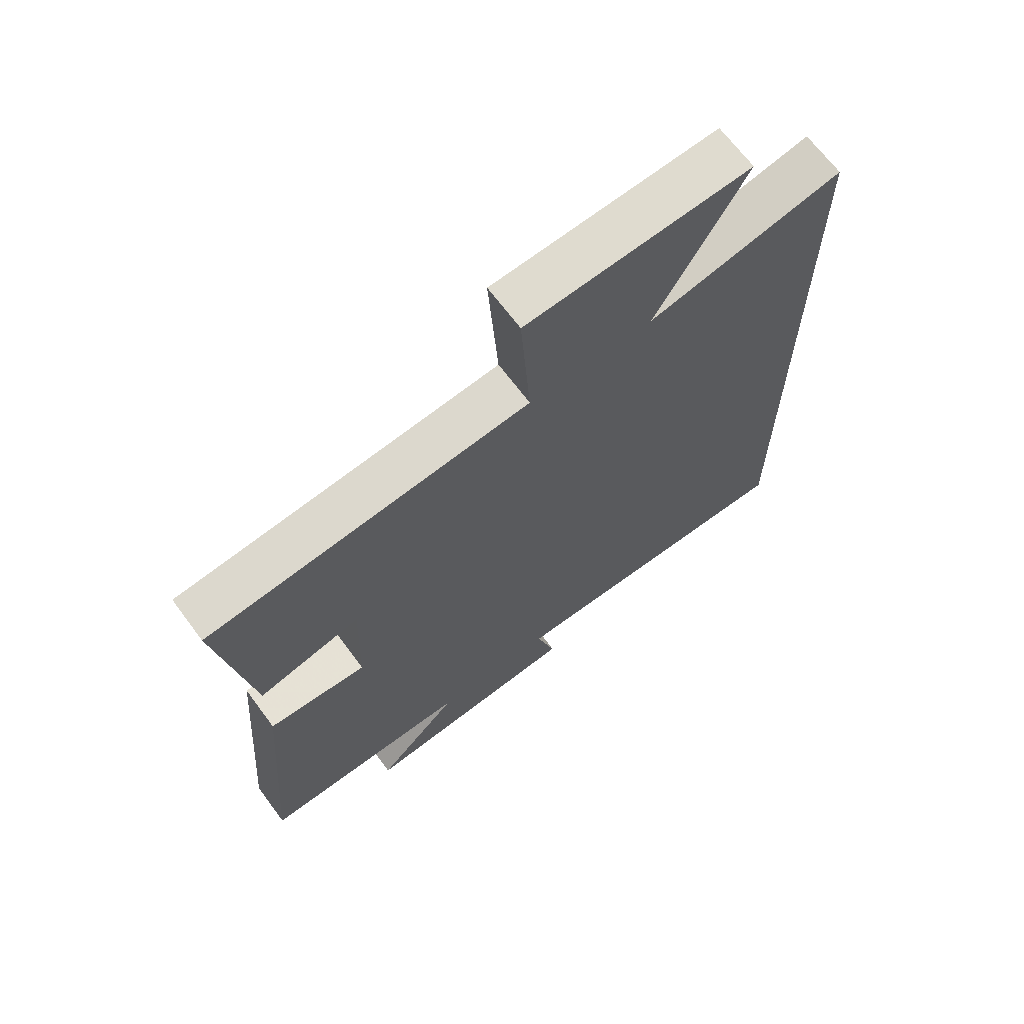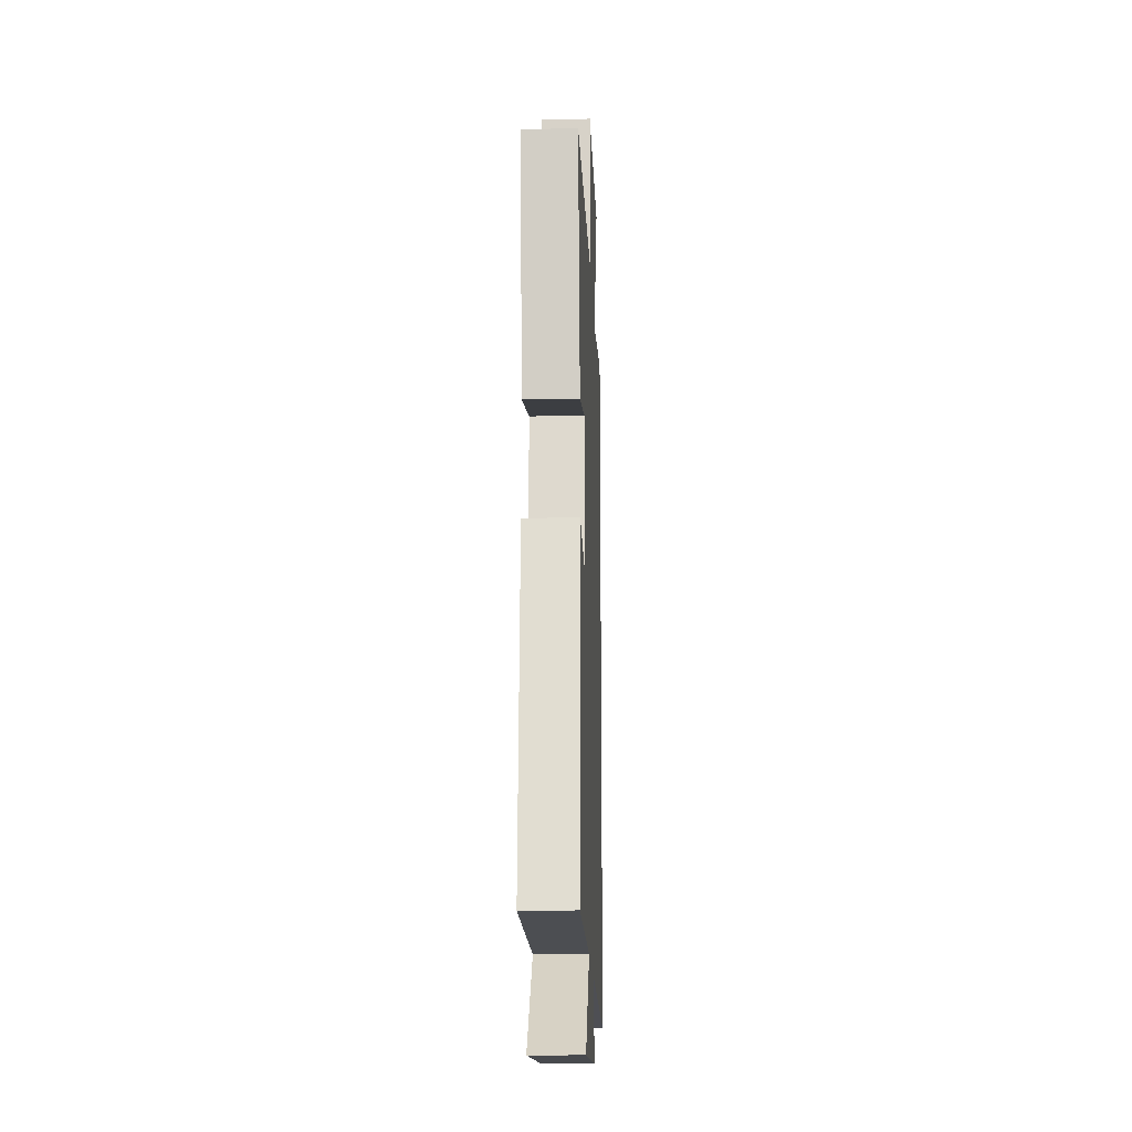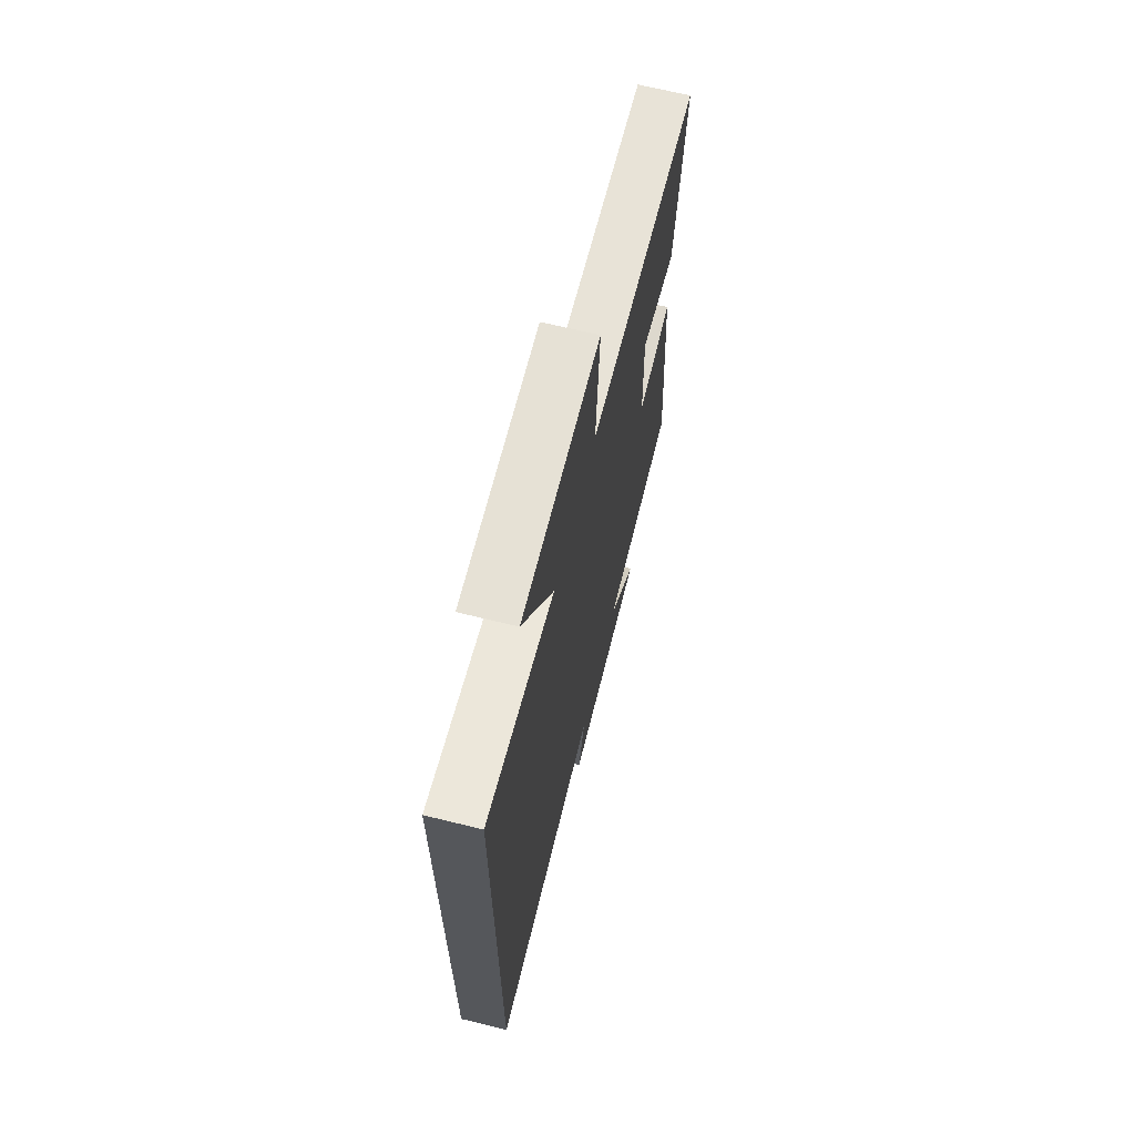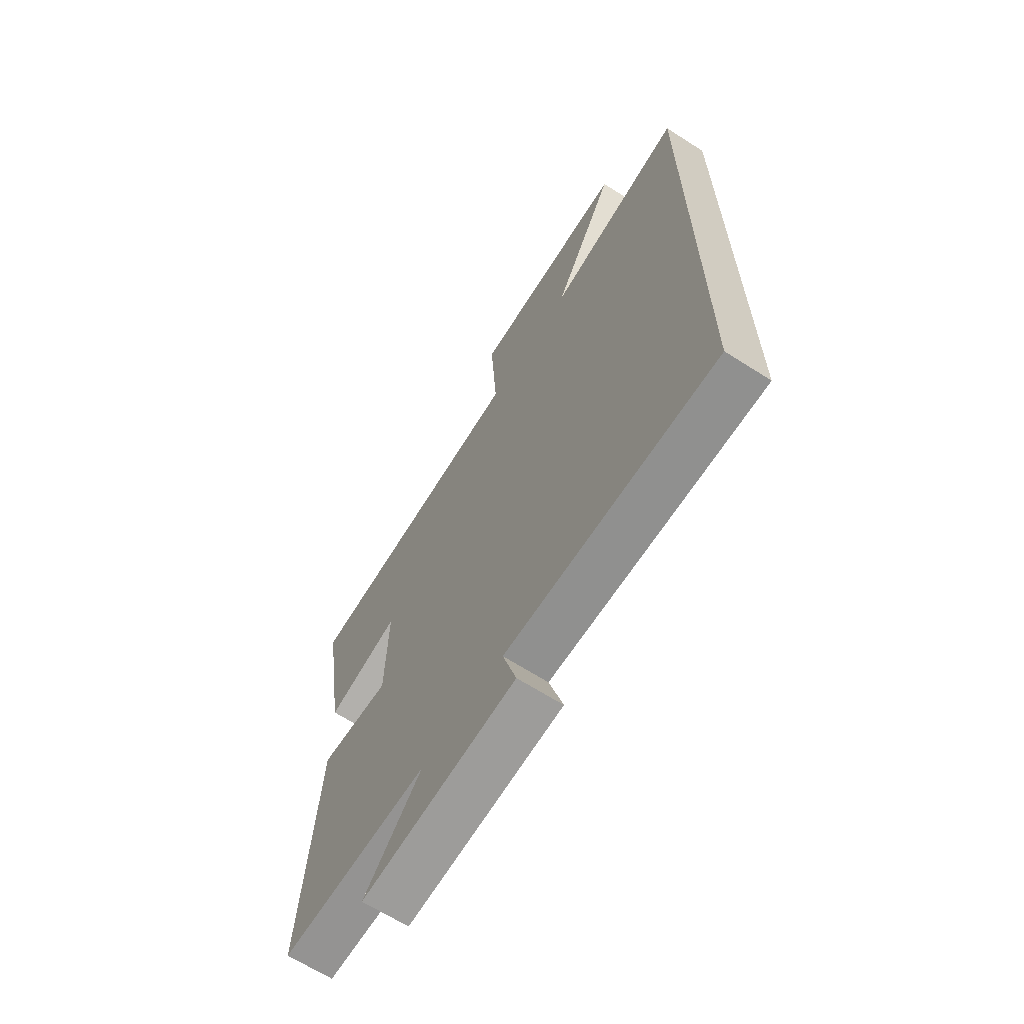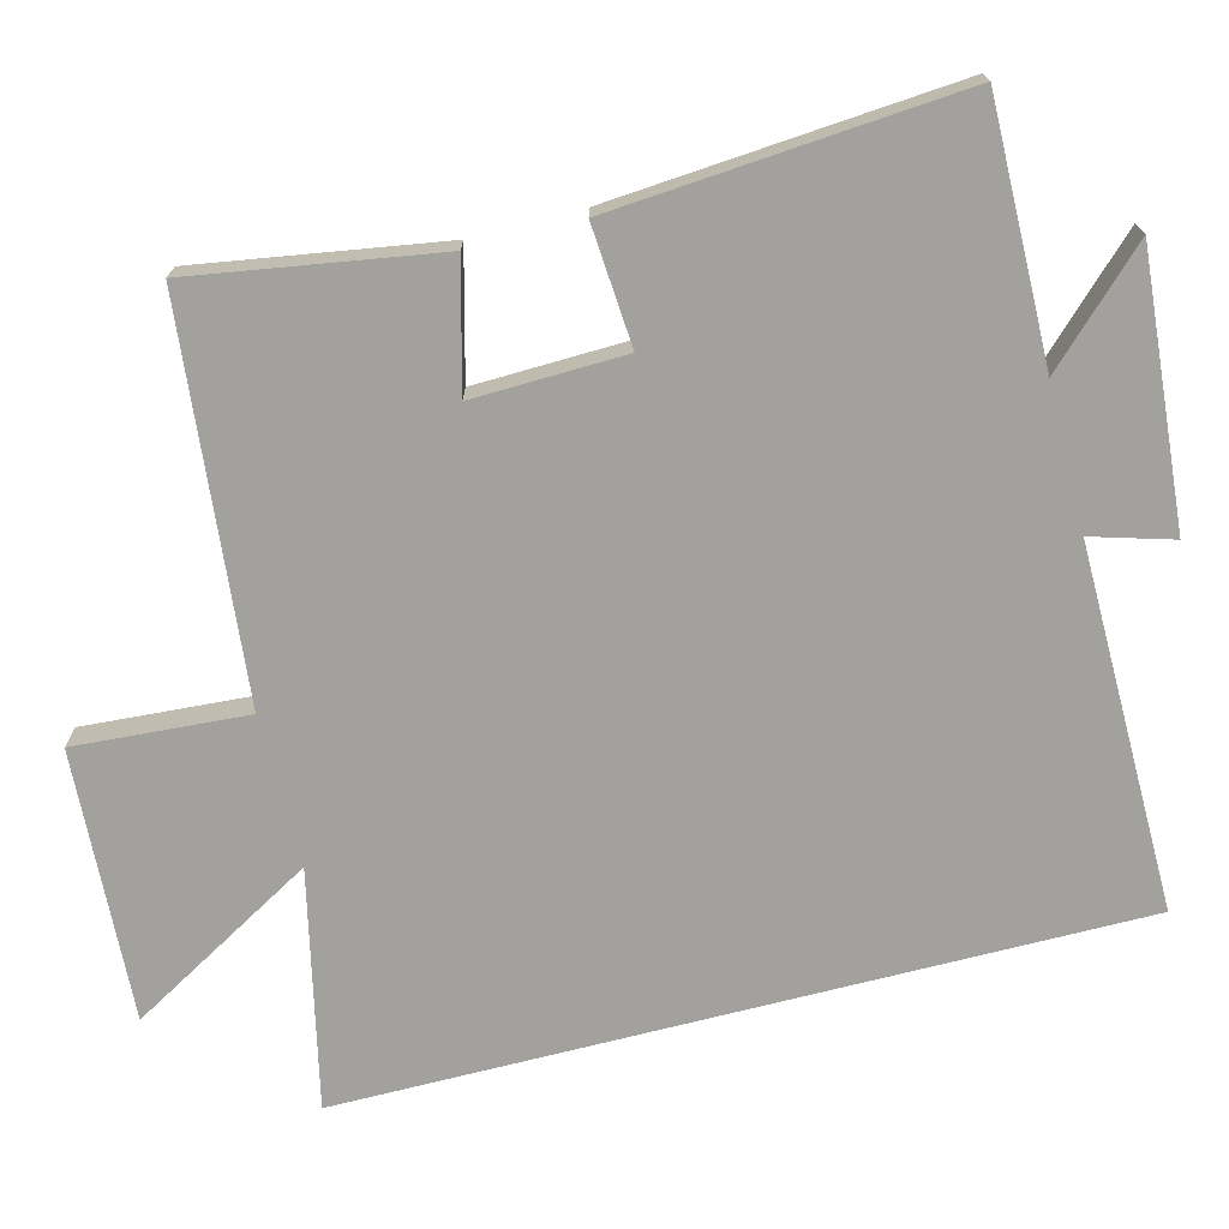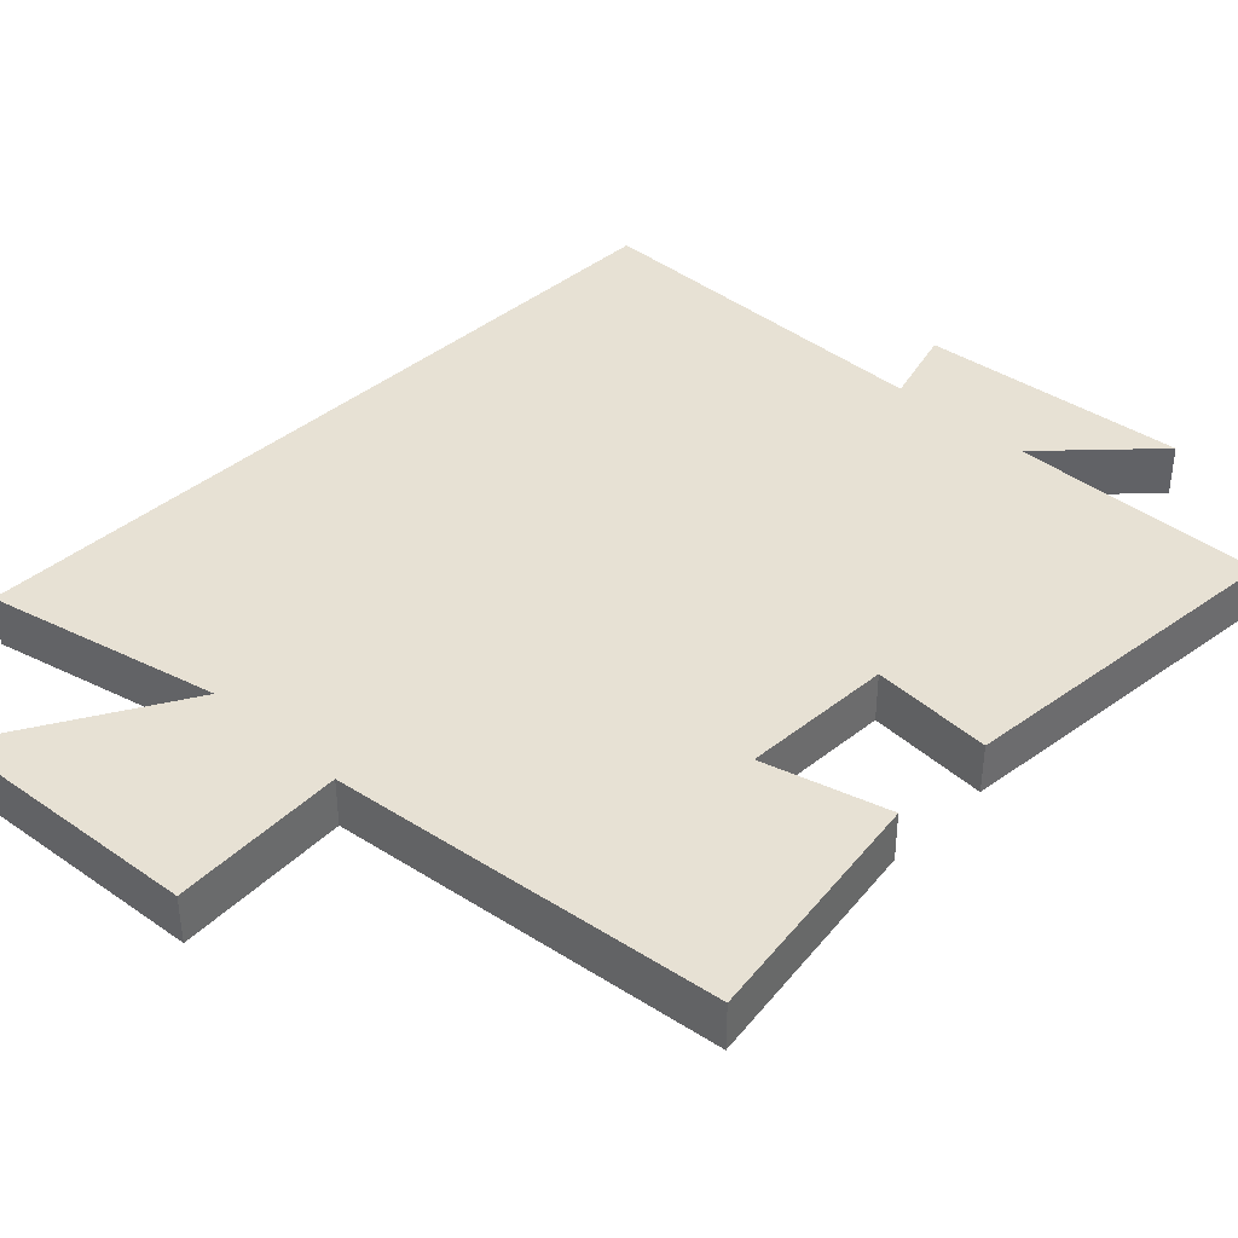
<metadata>
{"format":"obj","ext":"obj","renderer":"f3d","projection":"perspective","resolution":1024,"background":"white","views":[{"elev":67.5,"azim":143.4,"up":"+Z"},{"elev":-17.7,"azim":92.2,"up":"+Z"},{"elev":67.8,"azim":-76.2,"up":"+Z"},{"elev":-66.0,"azim":-122.7,"up":"+Z"},{"elev":-72.0,"azim":104.4,"up":"+Y"},{"elev":39.5,"azim":43.9,"up":"+Y"}]}
</metadata>
<code>
v -0.5 0.07 0.57
v -0.181 0.07 0.5
v -0.327 0.07 0.754
v 0.039 0.07 0.734
v 0.023 0.07 0.5
v 0.553 0.07 0.448
v 0.5 0.07 0.116
v 0.331 0.07 0.16
v 0.337 0.07 -0.046
v 0.5 0.07 -0.034
v 0.537 0.07 -0.505
v 0.19 0.07 -0.5
v 0.326 0.07 -0.639
v -0.038 0.07 -0.609
v -0.006 0.07 -0.5
v -0.5 0.07 -0.505
v -0.5 0 0.57
v -0.181 0 0.5
v -0.327 0 0.754
v 0.039 0 0.734
v 0.023 0 0.5
v 0.553 0 0.448
v 0.5 0 0.116
v 0.331 0 0.16
v 0.337 0 -0.046
v 0.5 0 -0.034
v 0.537 0 -0.505
v 0.19 0 -0.5
v 0.326 0 -0.639
v -0.038 0 -0.609
v -0.006 0 -0.5
v -0.5 0 -0.505
f 15 16 1 2
f 12 13 14 15
f 12 15 2
f 9 10 11 12
f 8 9 12 2
f 7 8 2
f 6 7 2
f 5 6 2
f 2 3 4 5
f 18 17 32 31
f 31 30 29 28
f 18 31 28
f 28 27 26 25
f 18 28 25 24
f 18 24 23
f 18 23 22
f 18 22 21
f 21 20 19 18
f 1 17 18 2
f 2 18 19 3
f 3 19 20 4
f 4 20 21 5
f 5 21 22 6
f 6 22 23 7
f 7 23 24 8
f 8 24 25 9
f 9 25 26 10
f 10 26 27 11
f 11 27 28 12
f 12 28 29 13
f 13 29 30 14
f 14 30 31 15
f 15 31 32 16
f 16 32 17 1

</code>
